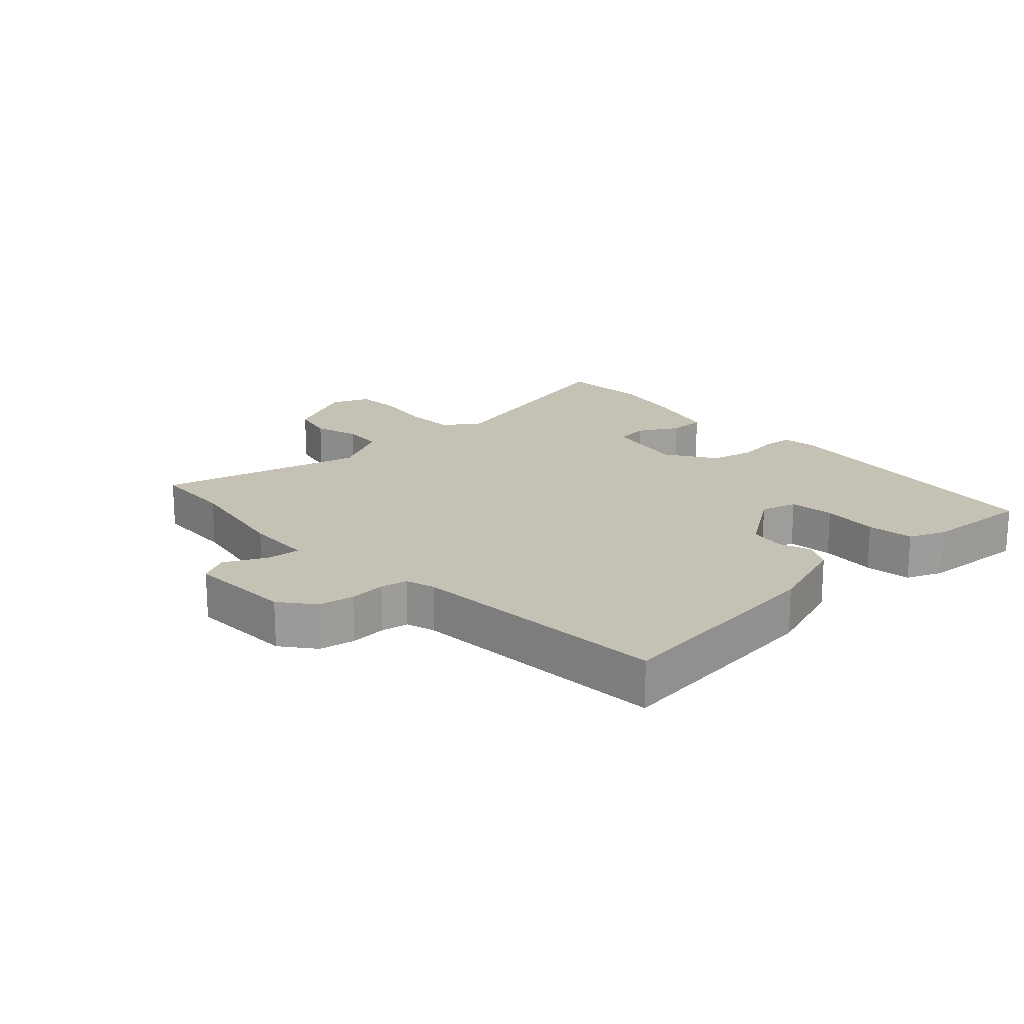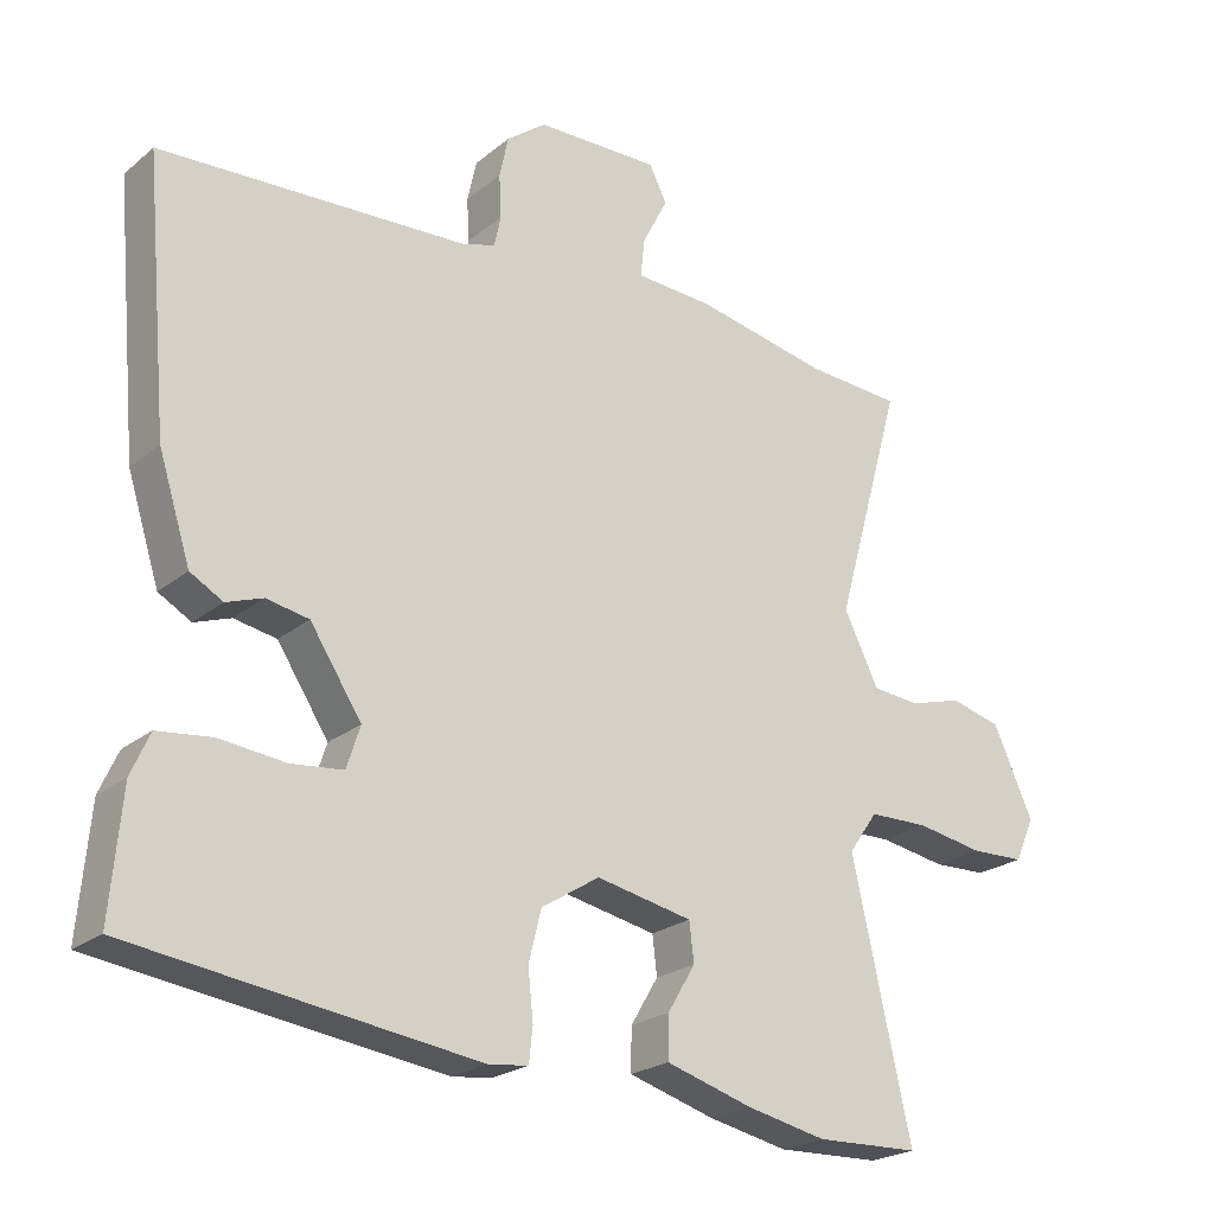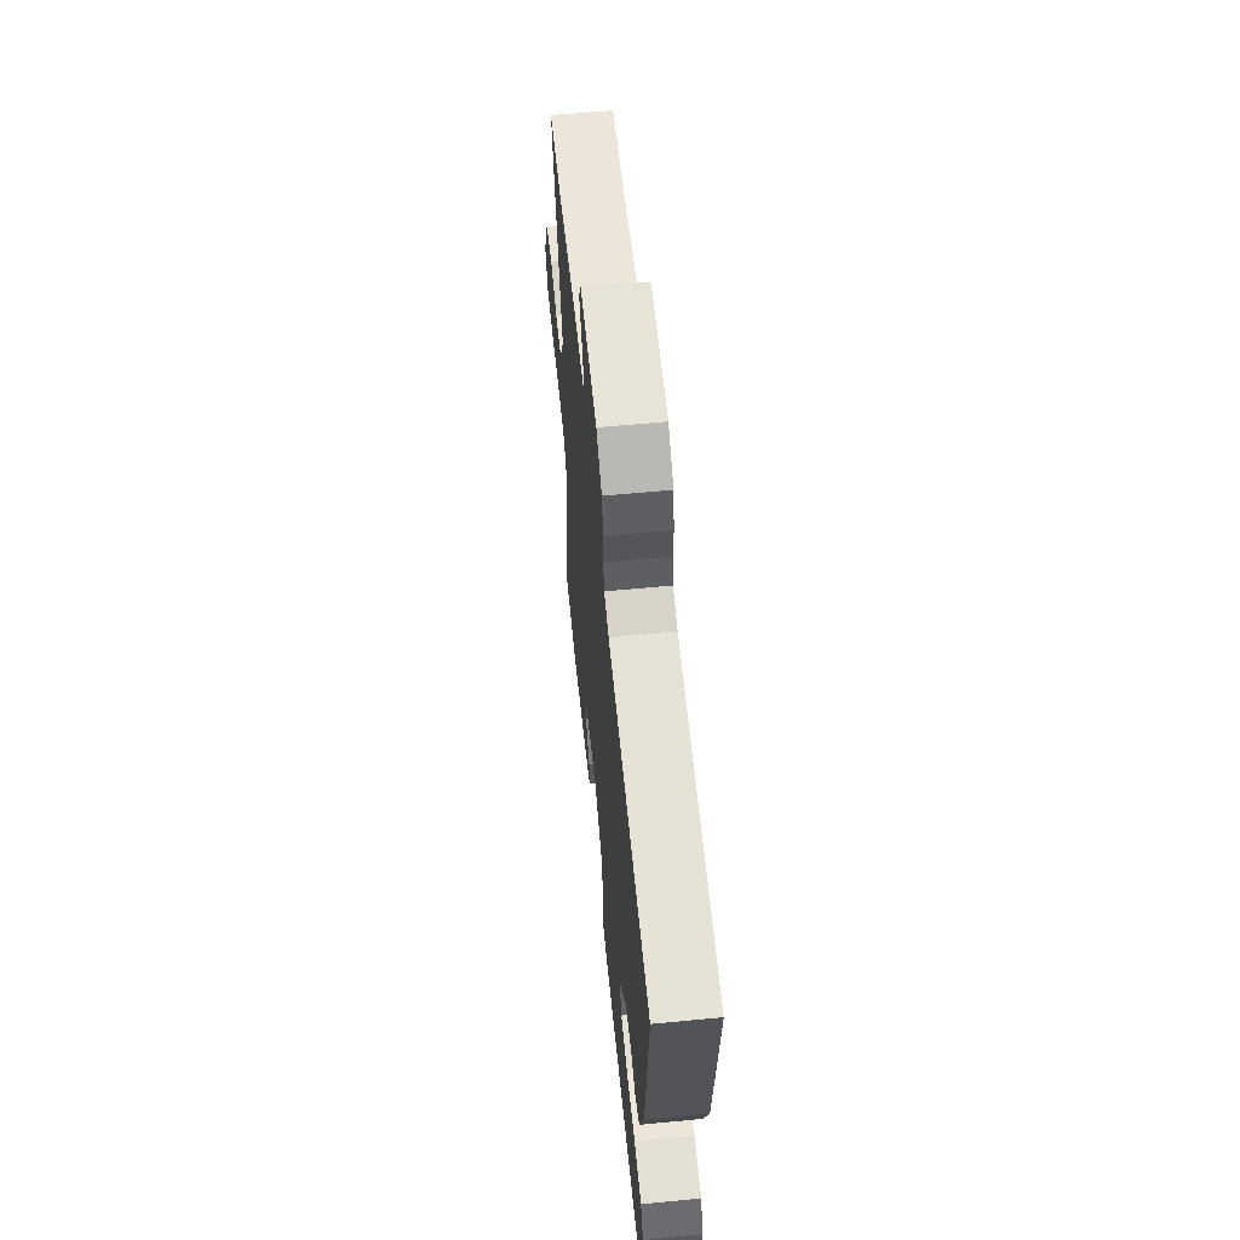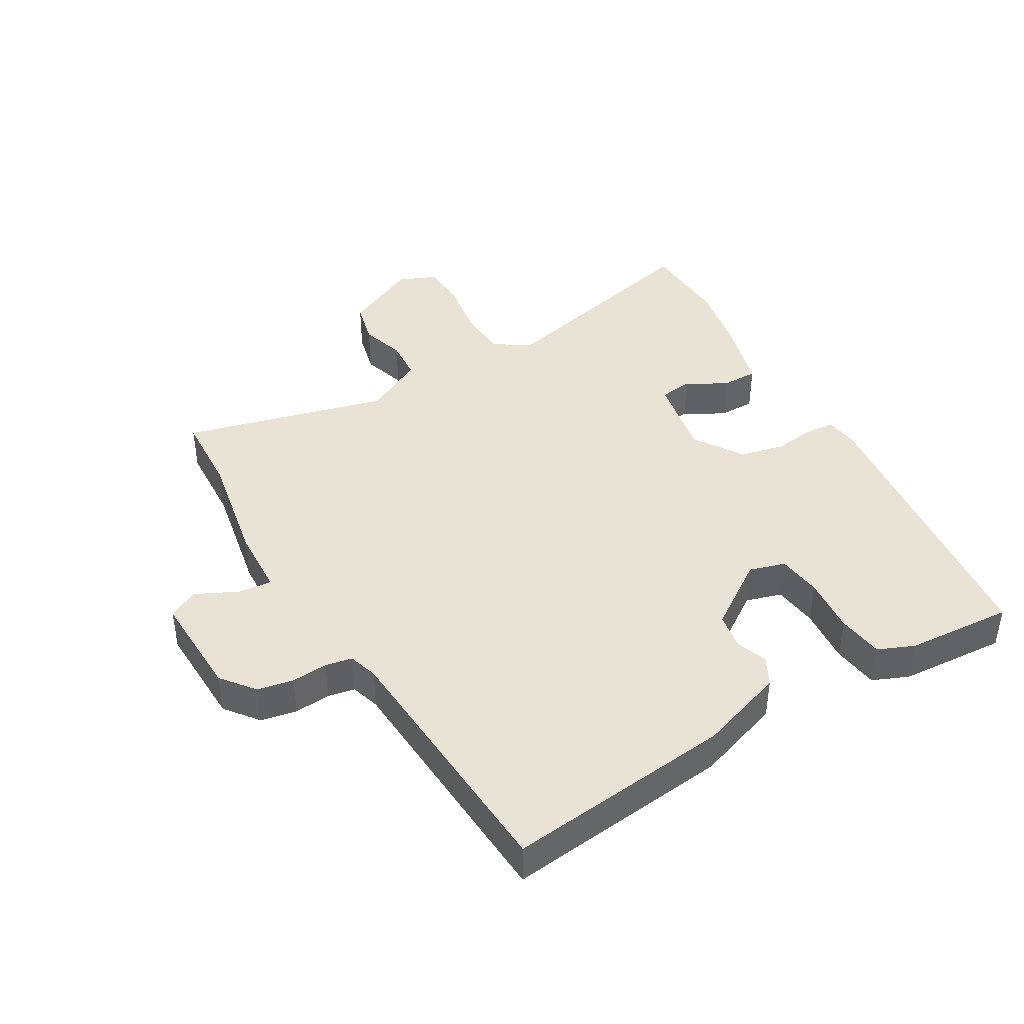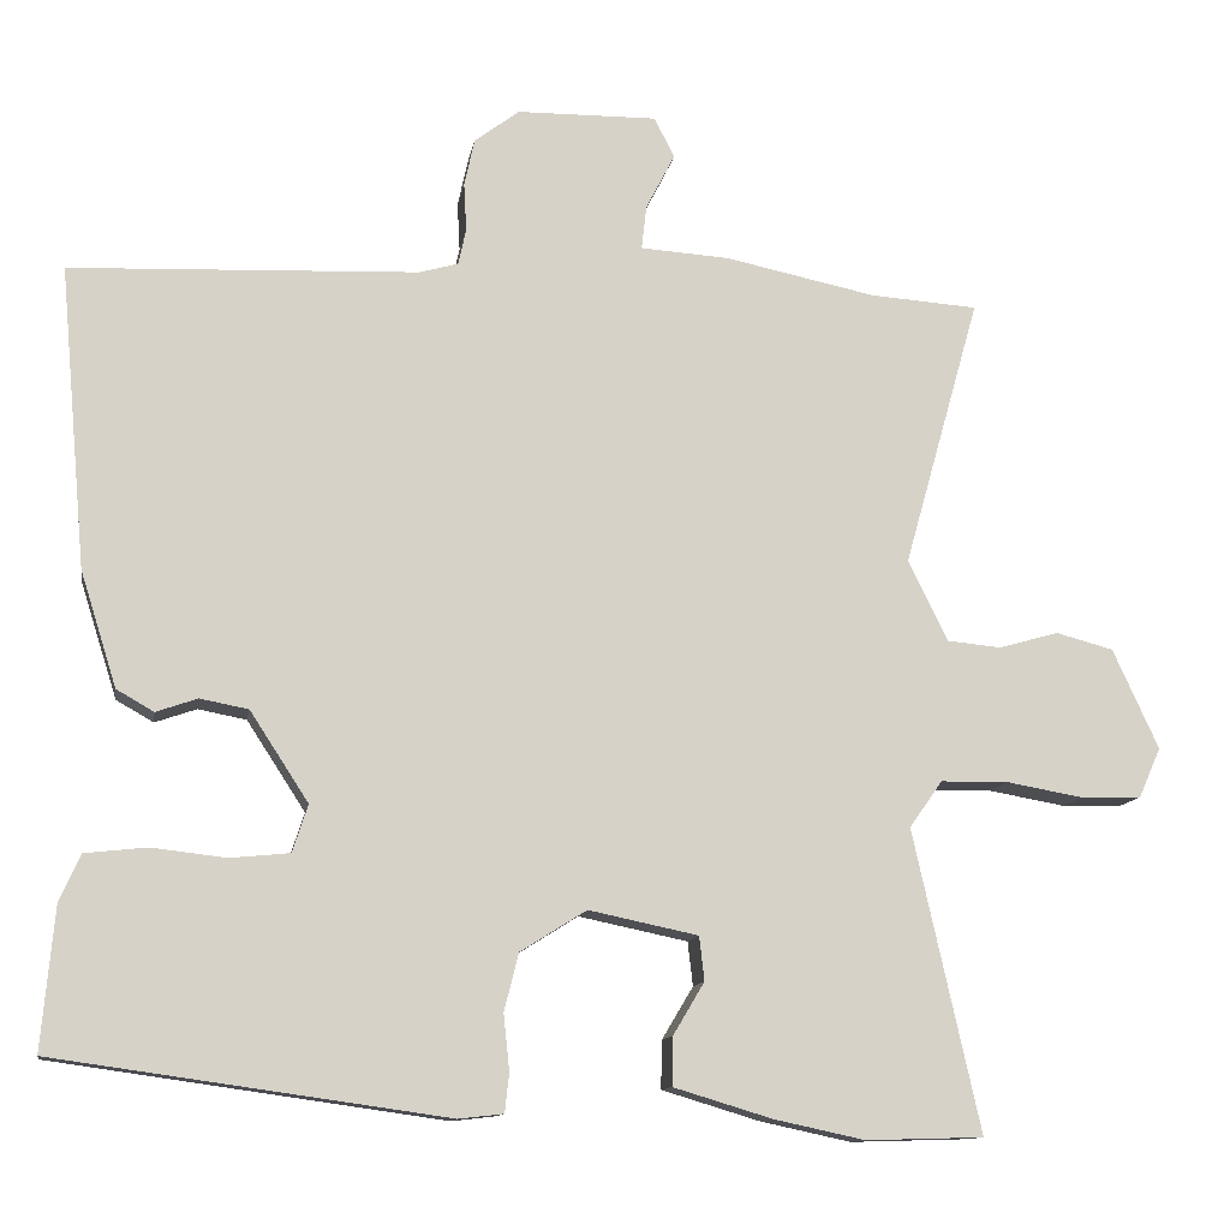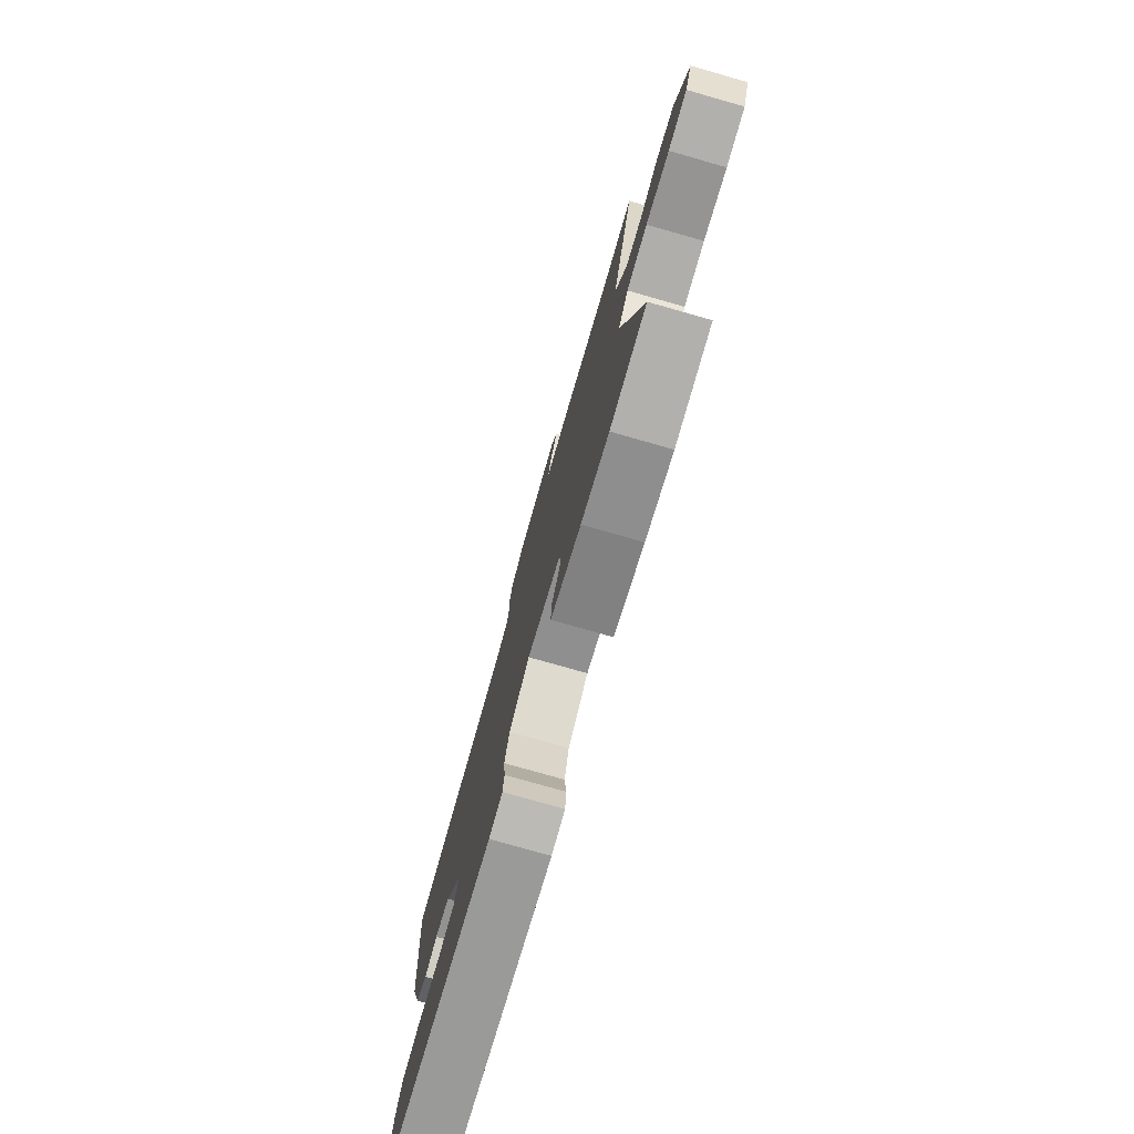
<metadata>
{"format":"obj","ext":"obj","renderer":"f3d","projection":"perspective","resolution":1024,"background":"white","views":[{"elev":18.8,"azim":45.7,"up":"+Y"},{"elev":-22.6,"azim":143.7,"up":"+Z"},{"elev":60.8,"azim":84.4,"up":"+Z"},{"elev":42.0,"azim":58.5,"up":"+Y"},{"elev":-11.9,"azim":170.6,"up":"+Z"},{"elev":-77.2,"azim":-105.9,"up":"+Z"}]}
</metadata>
<code>
v -0.429 0.07 -0.502
v -0.568 0.07 -0.498
v -0.489 0.07 -0.143
v -0.528 0.07 -0.088
v -0.608 0.07 -0.087
v -0.698 0.07 -0.103
v -0.77 0.07 -0.101
v -0.796 0.07 -0.042
v -0.742 0.07 0.076
v -0.674 0.07 0.094
v -0.604 0.07 0.074
v -0.54 0.07 0.08
v -0.493 0.07 0.175
v -0.583 0.07 0.494
v -0.456 0.07 0.503
v -0.278 0.07 0.54
v -0.173 0.07 0.547
v -0.179 0.07 0.599
v -0.213 0.07 0.665
v -0.189 0.07 0.712
v -0.024 0.07 0.71
v 0.029 0.07 0.67
v 0.041 0.07 0.614
v 0.038 0.07 0.557
v 0.047 0.07 0.515
v 0.093 0.07 0.502
v 0.503 0.07 0.485
v 0.471 0.07 0.129
v 0.428 0.07 -0.007
v 0.384 0.07 -0.032
v 0.335 0.07 -0.015
v 0.278 0.07 -0.026
v 0.209 0.07 -0.132
v 0.227 0.07 -0.188
v 0.297 0.07 -0.195
v 0.385 0.07 -0.185
v 0.458 0.07 -0.193
v 0.483 0.07 -0.249
v 0.498 0.07 -0.416
v 0.037 0.07 -0.481
v -0.016 0.07 -0.475
v -0.021 0.07 -0.429
v -0.014 0.07 -0.363
v -0.031 0.07 -0.295
v -0.109 0.07 -0.246
v -0.238 0.07 -0.273
v -0.244 0.07 -0.325
v -0.207 0.07 -0.387
v -0.206 0.07 -0.444
v -0.322 0.07 -0.479
v -0.429 0 -0.502
v -0.568 0 -0.498
v -0.489 0 -0.143
v -0.528 0 -0.088
v -0.608 0 -0.087
v -0.698 0 -0.103
v -0.77 0 -0.101
v -0.796 0 -0.042
v -0.742 0 0.076
v -0.674 0 0.094
v -0.604 0 0.074
v -0.54 0 0.08
v -0.493 0 0.175
v -0.583 0 0.494
v -0.456 0 0.503
v -0.278 0 0.54
v -0.173 0 0.547
v -0.179 0 0.599
v -0.213 0 0.665
v -0.189 0 0.712
v -0.024 0 0.71
v 0.029 0 0.67
v 0.041 0 0.614
v 0.038 0 0.557
v 0.047 0 0.515
v 0.093 0 0.502
v 0.503 0 0.485
v 0.471 0 0.129
v 0.428 0 -0.007
v 0.384 0 -0.032
v 0.335 0 -0.015
v 0.278 0 -0.026
v 0.209 0 -0.132
v 0.227 0 -0.188
v 0.297 0 -0.195
v 0.385 0 -0.185
v 0.458 0 -0.193
v 0.483 0 -0.249
v 0.498 0 -0.416
v 0.037 0 -0.481
v -0.016 0 -0.475
v -0.021 0 -0.429
v -0.014 0 -0.363
v -0.031 0 -0.295
v -0.109 0 -0.246
v -0.238 0 -0.273
v -0.244 0 -0.325
v -0.207 0 -0.387
v -0.206 0 -0.444
v -0.322 0 -0.479
f 1 2 3
f 50 1 3
f 49 50 3
f 48 49 3
f 47 48 3
f 46 47 3 4
f 45 46 4
f 41 42 43
f 40 41 43
f 39 40 43
f 38 39 43
f 37 38 43
f 36 37 43
f 35 36 43
f 34 35 43 44
f 33 34 44 45
f 29 30 31
f 28 29 31
f 27 28 31
f 26 27 31
f 25 26 31 32
f 22 23 24
f 21 22 24
f 20 21 24
f 19 20 24
f 18 19 24
f 17 18 24 25
f 32 33 45
f 25 32 45
f 17 25 45
f 16 17 45
f 15 16 45
f 9 10 11
f 8 9 11
f 7 8 11
f 6 7 11
f 5 6 11
f 4 5 11 12
f 45 4 12 13
f 13 14 15 45
f 53 52 51
f 53 51 100
f 53 100 99
f 53 99 98
f 53 98 97
f 54 53 97 96
f 54 96 95
f 93 92 91
f 93 91 90
f 93 90 89
f 93 89 88
f 93 88 87
f 93 87 86
f 93 86 85
f 94 93 85 84
f 95 94 84 83
f 81 80 79
f 81 79 78
f 81 78 77
f 81 77 76
f 82 81 76 75
f 74 73 72
f 74 72 71
f 74 71 70
f 74 70 69
f 74 69 68
f 75 74 68 67
f 95 83 82
f 95 82 75
f 95 75 67
f 95 67 66
f 95 66 65
f 61 60 59
f 61 59 58
f 61 58 57
f 61 57 56
f 61 56 55
f 62 61 55 54
f 63 62 54 95
f 95 65 64 63
f 1 51 52 2
f 2 52 53 3
f 3 53 54 4
f 4 54 55 5
f 5 55 56 6
f 6 56 57 7
f 7 57 58 8
f 8 58 59 9
f 9 59 60 10
f 10 60 61 11
f 11 61 62 12
f 12 62 63 13
f 13 63 64 14
f 14 64 65 15
f 15 65 66 16
f 16 66 67 17
f 17 67 68 18
f 18 68 69 19
f 19 69 70 20
f 20 70 71 21
f 21 71 72 22
f 22 72 73 23
f 23 73 74 24
f 24 74 75 25
f 25 75 76 26
f 26 76 77 27
f 27 77 78 28
f 28 78 79 29
f 29 79 80 30
f 30 80 81 31
f 31 81 82 32
f 32 82 83 33
f 33 83 84 34
f 34 84 85 35
f 35 85 86 36
f 36 86 87 37
f 37 87 88 38
f 38 88 89 39
f 39 89 90 40
f 40 90 91 41
f 41 91 92 42
f 42 92 93 43
f 43 93 94 44
f 44 94 95 45
f 45 95 96 46
f 46 96 97 47
f 47 97 98 48
f 48 98 99 49
f 49 99 100 50
f 50 100 51 1

</code>
